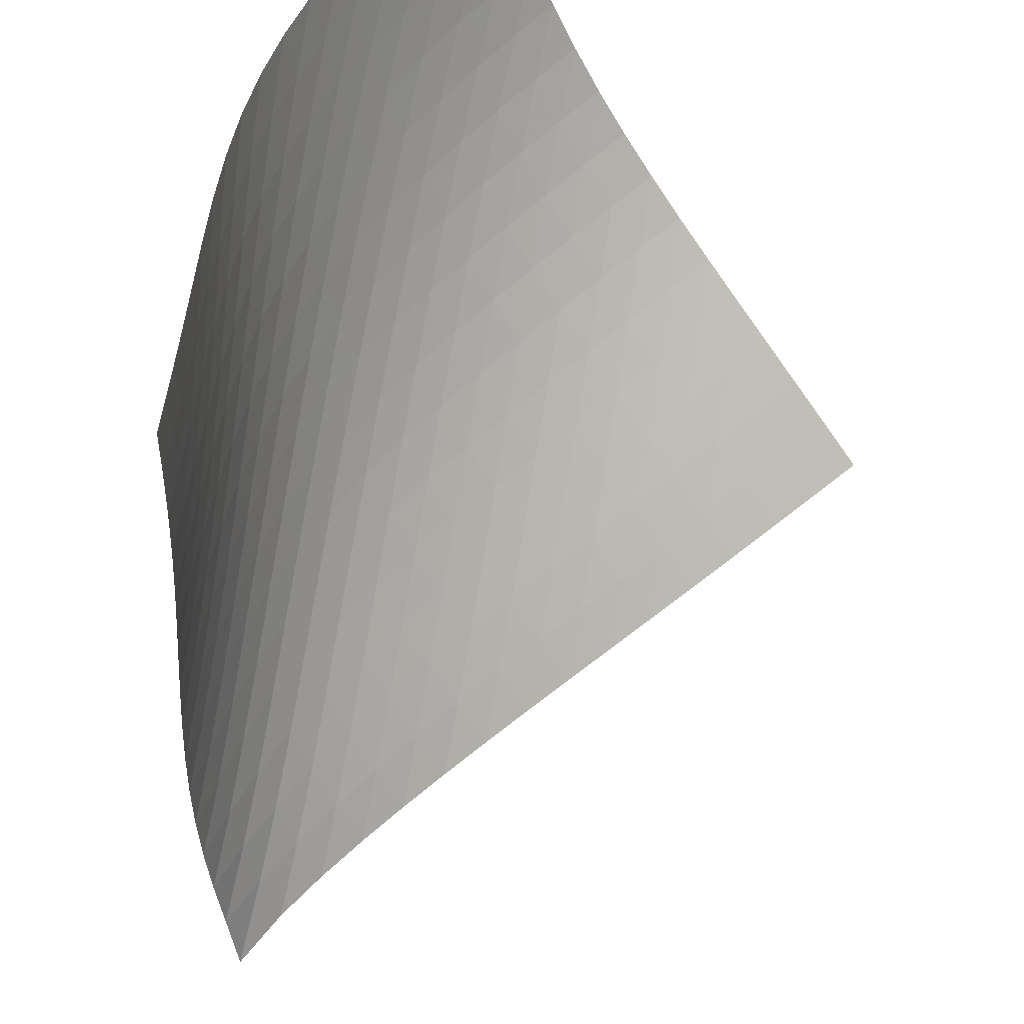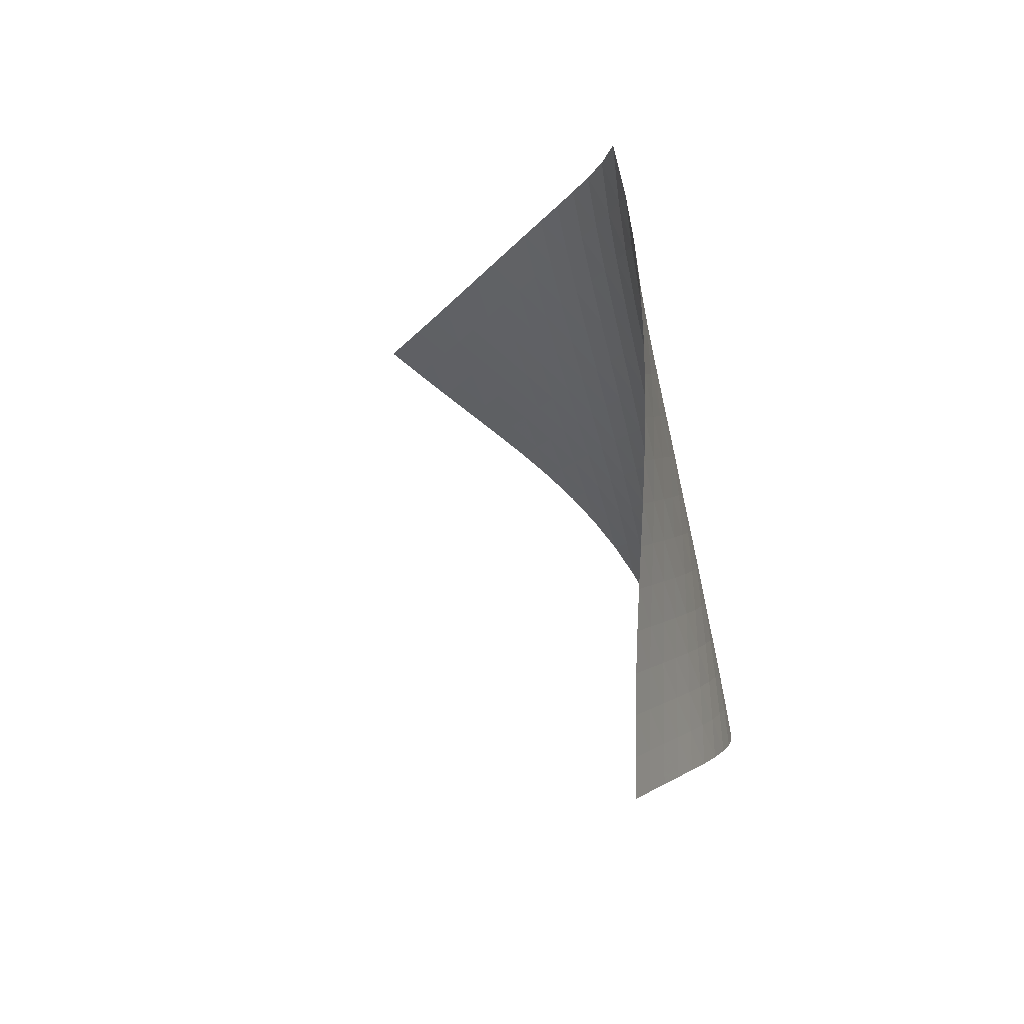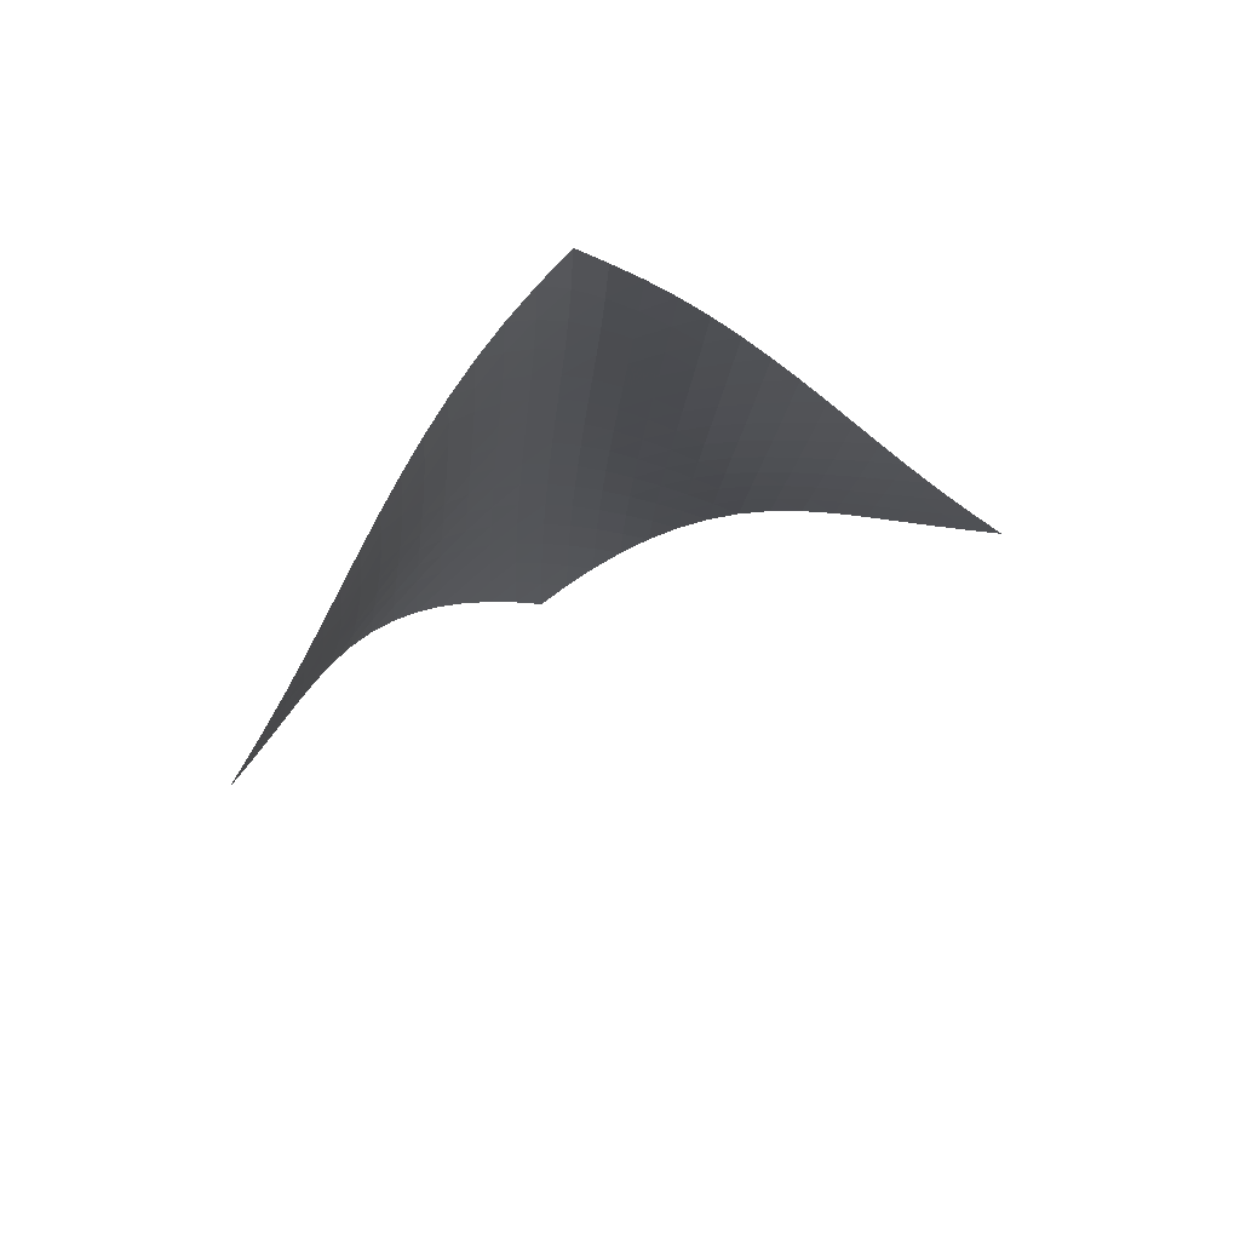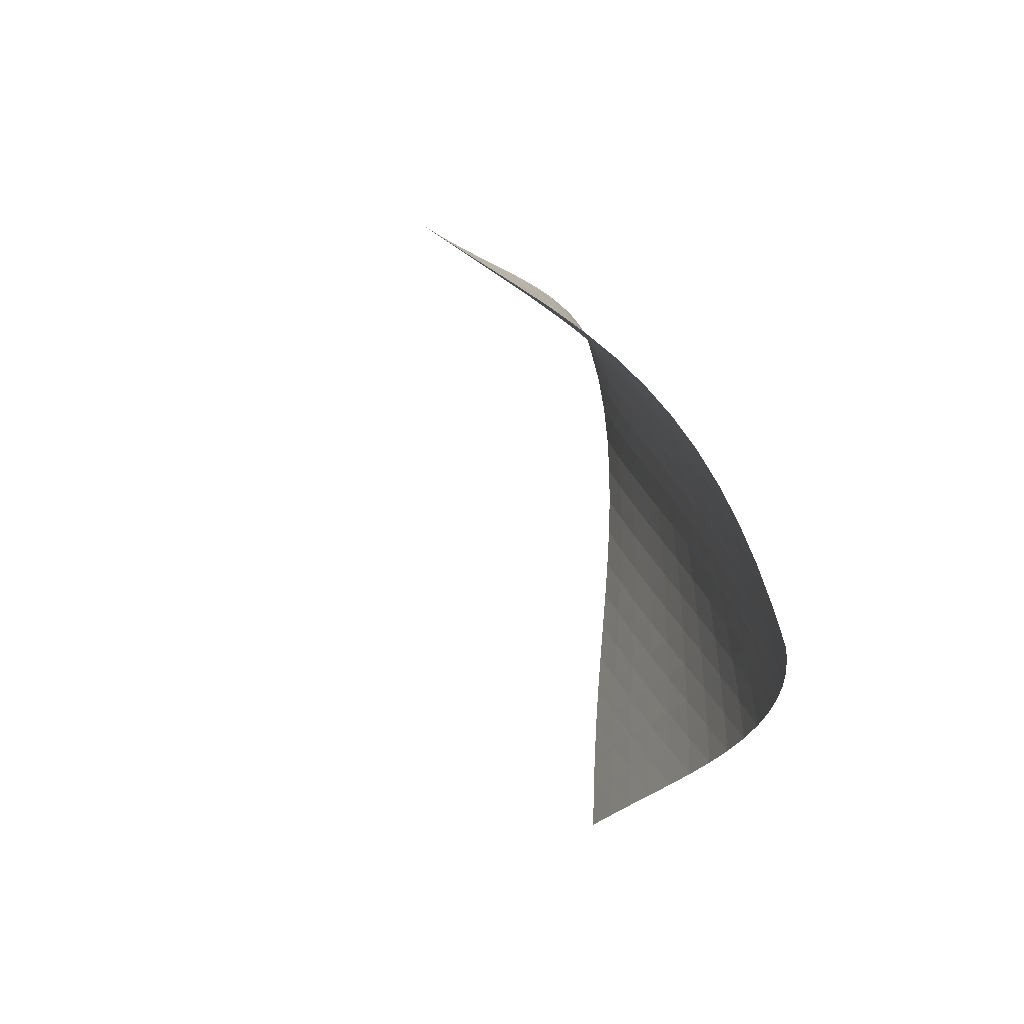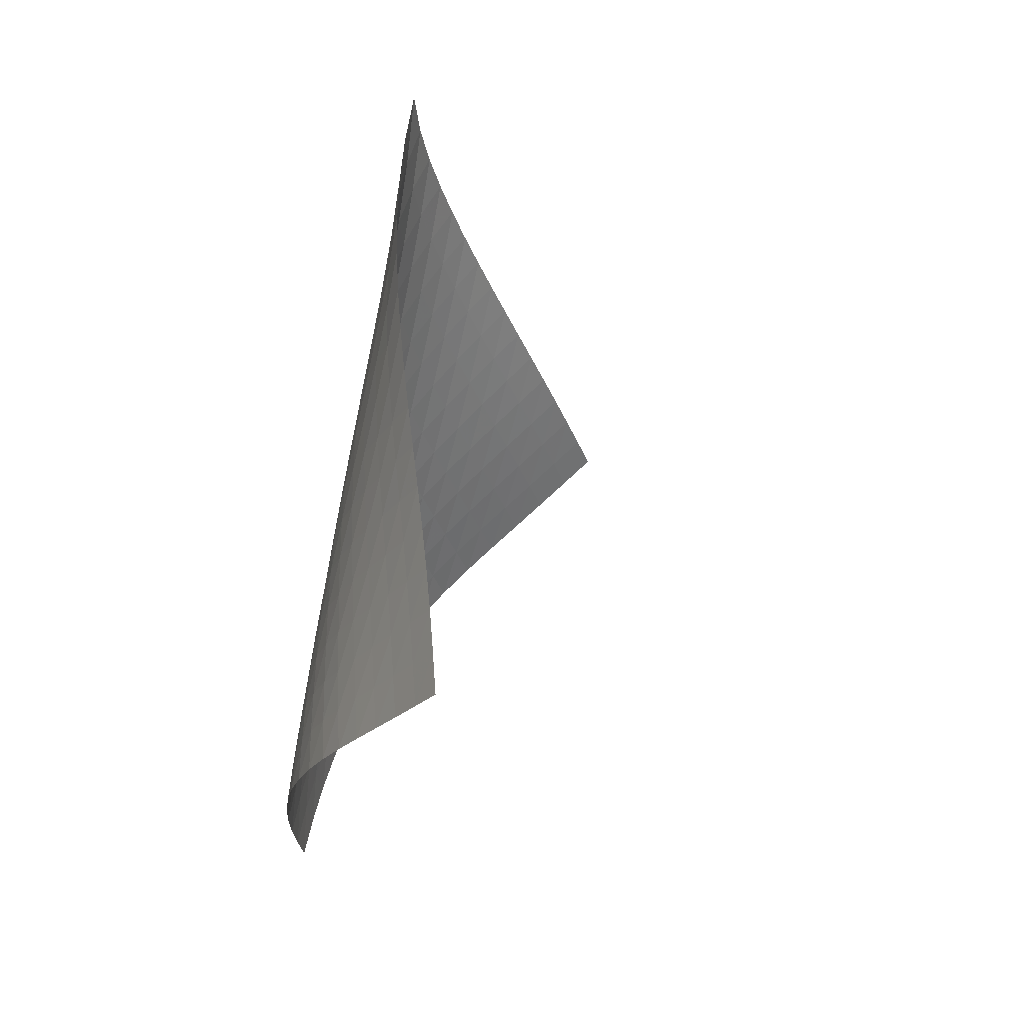
<metadata>
{"format":"obj","ext":"obj","renderer":"f3d","projection":"perspective","resolution":1024,"background":"white","views":[{"elev":-73.0,"azim":-19.2,"up":"+Z"},{"elev":42.5,"azim":-155.8,"up":"+Y"},{"elev":63.9,"azim":115.0,"up":"+Y"},{"elev":-65.6,"azim":-118.9,"up":"+Y"},{"elev":18.5,"azim":57.8,"up":"+Y"}]}
</metadata>
<code>
v -6.502 -0.05032 6.502
v 0.8168 -10.5 10.37
v -10.37 -10.5 -0.8168
v -8.7 -18.65 8.7
v -10.13 -9.832 -0.323
v -9.903 -9.157 0.1721
v -9.688 -8.477 0.669
v -9.485 -7.793 1.168
v -9.293 -7.106 1.668
v -9.106 -6.416 2.17
v -8.918 -5.726 2.673
v -8.721 -5.035 3.176
v -8.509 -4.344 3.678
v -8.275 -3.653 4.178
v -8.011 -2.963 4.673
v -7.711 -2.272 5.16
v -7.368 -1.576 5.635
v -6.97 -0.8558 6.089
v -6.089 -0.8558 6.97
v -5.635 -1.576 7.368
v -5.16 -2.272 7.711
v -4.673 -2.963 8.011
v -4.178 -3.653 8.275
v -3.678 -4.344 8.509
v -3.176 -5.035 8.721
v -2.673 -5.726 8.918
v -2.17 -6.416 9.106
v -1.668 -7.106 9.293
v -1.168 -7.793 9.485
v -0.669 -8.477 9.688
v -0.1721 -9.157 9.903
v 0.323 -9.832 10.13
v 0.11 -11 10.43
v -0.5973 -11.5 10.5
v -1.305 -11.99 10.57
v -2.013 -12.49 10.65
v -2.72 -12.98 10.71
v -3.422 -13.49 10.75
v -4.114 -14.01 10.73
v -4.791 -14.54 10.67
v -5.444 -15.09 10.54
v -6.067 -15.66 10.35
v -6.658 -16.24 10.1
v -7.213 -16.83 9.804
v -7.736 -17.44 9.467
v -8.23 -18.04 9.096
v -9.096 -18.04 8.23
v -9.467 -17.44 7.736
v -9.804 -16.83 7.213
v -10.1 -16.24 6.658
v -10.35 -15.66 6.067
v -10.54 -15.09 5.444
v -10.67 -14.54 4.791
v -10.73 -14.01 4.114
v -10.75 -13.49 3.422
v -10.71 -12.98 2.72
v -10.65 -12.49 2.013
v -10.57 -11.99 1.305
v -10.5 -11.5 0.5973
v -10.43 -11 -0.11
v -6.63 -1.482 6.63
v -7.099 -2.153 6.233
v -7.508 -2.828 5.796
v -7.863 -3.505 5.334
v -8.173 -4.185 4.855
v -8.446 -4.867 4.366
v -8.69 -5.552 3.871
v -8.913 -6.238 3.372
v -9.122 -6.924 2.872
v -9.326 -7.61 2.372
v -9.53 -8.295 1.873
v -9.74 -8.977 1.375
v -9.961 -9.655 0.8786
v -10.19 -10.33 0.3838
v -6.233 -2.153 7.099
v -6.777 -2.77 6.777
v -7.259 -3.411 6.397
v -7.679 -4.066 5.972
v -8.043 -4.73 5.518
v -8.361 -5.401 5.045
v -8.642 -6.077 4.56
v -8.895 -6.755 4.067
v -9.128 -7.436 3.572
v -9.351 -8.118 3.074
v -9.57 -8.798 2.577
v -9.793 -9.477 2.081
v -10.02 -10.15 1.585
v -10.26 -10.83 1.091
v -5.796 -2.828 7.508
v -6.397 -3.411 7.259
v -6.948 -4.019 6.948
v -7.438 -4.647 6.577
v -7.866 -5.291 6.159
v -8.238 -5.947 5.709
v -8.564 -6.611 5.239
v -8.854 -7.28 4.757
v -9.118 -7.953 4.267
v -9.365 -8.629 3.774
v -9.604 -9.304 3.28
v -9.842 -9.979 2.785
v -10.08 -10.65 2.291
v -10.33 -11.32 1.798
v -5.334 -3.505 7.863
v -5.972 -4.066 7.679
v -6.577 -4.647 7.438
v -7.13 -5.25 7.13
v -7.624 -5.872 6.762
v -8.058 -6.51 6.348
v -8.438 -7.159 5.902
v -8.773 -7.817 5.435
v -9.076 -8.48 4.956
v -9.355 -9.147 4.469
v -9.62 -9.815 3.979
v -9.879 -10.48 3.488
v -10.14 -11.15 2.997
v -10.39 -11.82 2.505
v -4.855 -4.185 8.173
v -5.518 -4.73 8.043
v -6.159 -5.291 7.866
v -6.762 -5.872 7.624
v -7.315 -6.473 7.315
v -7.81 -7.091 6.947
v -8.248 -7.724 6.535
v -8.637 -8.368 6.092
v -8.985 -9.02 5.629
v -9.303 -9.677 5.154
v -9.6 -10.34 4.672
v -9.887 -11 4.186
v -10.17 -11.66 3.698
v -10.44 -12.32 3.21
v -4.366 -4.867 8.446
v -5.045 -5.401 8.361
v -5.709 -5.947 8.238
v -6.348 -6.51 8.058
v -6.947 -7.091 7.81
v -7.496 -7.692 7.496
v -7.991 -8.308 7.128
v -8.434 -8.937 6.718
v -8.832 -9.576 6.279
v -9.194 -10.22 5.821
v -9.53 -10.87 5.351
v -9.849 -11.52 4.874
v -10.16 -12.18 4.393
v -10.46 -12.83 3.909
v -3.871 -5.552 8.69
v -4.56 -6.077 8.642
v -5.239 -6.611 8.564
v -5.902 -7.159 8.438
v -6.535 -7.724 8.248
v -7.128 -8.308 7.991
v -7.672 -8.909 7.672
v -8.167 -9.523 7.303
v -8.615 -10.15 6.895
v -9.023 -10.78 6.461
v -9.4 -11.42 6.008
v -9.755 -12.07 5.544
v -10.1 -12.71 5.072
v -10.42 -13.36 4.596
v -3.372 -6.238 8.913
v -4.067 -6.755 8.895
v -4.757 -7.28 8.854
v -5.435 -7.817 8.773
v -6.092 -8.368 8.637
v -6.718 -8.937 8.434
v -7.303 -9.523 8.167
v -7.842 -10.12 7.842
v -8.336 -10.74 7.471
v -8.788 -11.36 7.066
v -9.206 -11.99 6.635
v -9.598 -12.62 6.189
v -9.971 -13.26 5.731
v -10.33 -13.9 5.265
v -2.872 -6.924 9.122
v -3.572 -7.436 9.128
v -4.267 -7.953 9.118
v -4.956 -8.48 9.076
v -5.629 -9.02 8.985
v -6.279 -9.576 8.832
v -6.895 -10.15 8.615
v -7.471 -10.74 8.336
v -8.004 -11.34 8.004
v -8.497 -11.95 7.632
v -8.953 -12.57 7.228
v -9.38 -13.2 6.802
v -9.785 -13.83 6.36
v -10.17 -14.46 5.907
v -2.372 -7.61 9.326
v -3.074 -8.118 9.351
v -3.774 -8.629 9.365
v -4.469 -9.147 9.355
v -5.154 -9.677 9.303
v -5.821 -10.22 9.194
v -6.461 -10.78 9.023
v -7.066 -11.36 8.788
v -7.632 -11.95 8.497
v -8.158 -12.56 8.158
v -8.649 -13.17 7.783
v -9.108 -13.79 7.38
v -9.542 -14.41 6.957
v -9.954 -15.03 6.519
v -1.873 -8.295 9.53
v -2.577 -8.798 9.57
v -3.28 -9.304 9.604
v -3.979 -9.815 9.62
v -4.672 -10.34 9.6
v -5.351 -10.87 9.53
v -6.008 -11.42 9.4
v -6.635 -11.99 9.206
v -7.228 -12.57 8.953
v -7.783 -13.17 8.649
v -8.302 -13.77 8.302
v -8.789 -14.38 7.923
v -9.248 -15 7.519
v -9.684 -15.62 7.096
v -1.375 -8.977 9.74
v -2.081 -9.477 9.793
v -2.785 -9.979 9.842
v -3.488 -10.48 9.879
v -4.186 -11 9.887
v -4.874 -11.52 9.849
v -5.544 -12.07 9.755
v -6.189 -12.62 9.598
v -6.802 -13.2 9.38
v -7.38 -13.79 9.108
v -7.923 -14.38 8.789
v -8.433 -14.99 8.433
v -8.913 -15.6 8.047
v -9.369 -16.22 7.639
v -0.8786 -9.655 9.961
v -1.585 -10.15 10.02
v -2.291 -10.65 10.08
v -2.997 -11.15 10.14
v -3.698 -11.66 10.17
v -4.393 -12.18 10.16
v -5.072 -12.71 10.1
v -5.731 -13.26 9.971
v -6.36 -13.83 9.785
v -6.957 -14.41 9.542
v -7.519 -15 9.248
v -8.047 -15.6 8.913
v -8.545 -16.21 8.545
v -9.016 -16.82 8.15
v -0.3838 -10.33 10.19
v -1.091 -10.83 10.26
v -1.798 -11.32 10.33
v -2.505 -11.82 10.39
v -3.21 -12.32 10.44
v -3.909 -12.83 10.46
v -4.596 -13.36 10.42
v -5.265 -13.9 10.33
v -5.907 -14.46 10.17
v -6.519 -15.03 9.954
v -7.096 -15.62 9.684
v -7.639 -16.22 9.369
v -8.15 -16.82 9.016
v -8.633 -17.43 8.633
f 256 46 4
f 256 4 47
f 5 74 60
f 5 60 3
f 74 88 59
f 74 59 60
f 88 102 58
f 88 58 59
f 102 116 57
f 102 57 58
f 116 130 56
f 116 56 57
f 130 144 55
f 130 55 56
f 144 158 54
f 144 54 55
f 158 172 53
f 158 53 54
f 172 186 52
f 172 52 53
f 186 200 51
f 186 51 52
f 200 214 50
f 200 50 51
f 214 228 49
f 214 49 50
f 228 242 48
f 228 48 49
f 242 256 47
f 242 47 48
f 1 19 61
f 1 61 18
f 18 61 62
f 18 62 17
f 17 62 63
f 17 63 16
f 16 63 64
f 16 64 15
f 15 64 65
f 15 65 14
f 14 65 66
f 14 66 13
f 13 66 67
f 13 67 12
f 12 67 68
f 12 68 11
f 11 68 69
f 11 69 10
f 10 69 70
f 10 70 9
f 9 70 71
f 9 71 8
f 8 71 72
f 8 72 7
f 7 72 73
f 7 73 6
f 6 73 74
f 6 74 5
f 19 20 75
f 19 75 61
f 61 75 76
f 61 76 62
f 62 76 77
f 62 77 63
f 63 77 78
f 63 78 64
f 64 78 79
f 64 79 65
f 65 79 80
f 65 80 66
f 66 80 81
f 66 81 67
f 67 81 82
f 67 82 68
f 68 82 83
f 68 83 69
f 69 83 84
f 69 84 70
f 70 84 85
f 70 85 71
f 71 85 86
f 71 86 72
f 72 86 87
f 72 87 73
f 73 87 88
f 73 88 74
f 20 21 89
f 20 89 75
f 75 89 90
f 75 90 76
f 76 90 91
f 76 91 77
f 77 91 92
f 77 92 78
f 78 92 93
f 78 93 79
f 79 93 94
f 79 94 80
f 80 94 95
f 80 95 81
f 81 95 96
f 81 96 82
f 82 96 97
f 82 97 83
f 83 97 98
f 83 98 84
f 84 98 99
f 84 99 85
f 85 99 100
f 85 100 86
f 86 100 101
f 86 101 87
f 87 101 102
f 87 102 88
f 21 22 103
f 21 103 89
f 89 103 104
f 89 104 90
f 90 104 105
f 90 105 91
f 91 105 106
f 91 106 92
f 92 106 107
f 92 107 93
f 93 107 108
f 93 108 94
f 94 108 109
f 94 109 95
f 95 109 110
f 95 110 96
f 96 110 111
f 96 111 97
f 97 111 112
f 97 112 98
f 98 112 113
f 98 113 99
f 99 113 114
f 99 114 100
f 100 114 115
f 100 115 101
f 101 115 116
f 101 116 102
f 22 23 117
f 22 117 103
f 103 117 118
f 103 118 104
f 104 118 119
f 104 119 105
f 105 119 120
f 105 120 106
f 106 120 121
f 106 121 107
f 107 121 122
f 107 122 108
f 108 122 123
f 108 123 109
f 109 123 124
f 109 124 110
f 110 124 125
f 110 125 111
f 111 125 126
f 111 126 112
f 112 126 127
f 112 127 113
f 113 127 128
f 113 128 114
f 114 128 129
f 114 129 115
f 115 129 130
f 115 130 116
f 23 24 131
f 23 131 117
f 117 131 132
f 117 132 118
f 118 132 133
f 118 133 119
f 119 133 134
f 119 134 120
f 120 134 135
f 120 135 121
f 121 135 136
f 121 136 122
f 122 136 137
f 122 137 123
f 123 137 138
f 123 138 124
f 124 138 139
f 124 139 125
f 125 139 140
f 125 140 126
f 126 140 141
f 126 141 127
f 127 141 142
f 127 142 128
f 128 142 143
f 128 143 129
f 129 143 144
f 129 144 130
f 24 25 145
f 24 145 131
f 131 145 146
f 131 146 132
f 132 146 147
f 132 147 133
f 133 147 148
f 133 148 134
f 134 148 149
f 134 149 135
f 135 149 150
f 135 150 136
f 136 150 151
f 136 151 137
f 137 151 152
f 137 152 138
f 138 152 153
f 138 153 139
f 139 153 154
f 139 154 140
f 140 154 155
f 140 155 141
f 141 155 156
f 141 156 142
f 142 156 157
f 142 157 143
f 143 157 158
f 143 158 144
f 25 26 159
f 25 159 145
f 145 159 160
f 145 160 146
f 146 160 161
f 146 161 147
f 147 161 162
f 147 162 148
f 148 162 163
f 148 163 149
f 149 163 164
f 149 164 150
f 150 164 165
f 150 165 151
f 151 165 166
f 151 166 152
f 152 166 167
f 152 167 153
f 153 167 168
f 153 168 154
f 154 168 169
f 154 169 155
f 155 169 170
f 155 170 156
f 156 170 171
f 156 171 157
f 157 171 172
f 157 172 158
f 26 27 173
f 26 173 159
f 159 173 174
f 159 174 160
f 160 174 175
f 160 175 161
f 161 175 176
f 161 176 162
f 162 176 177
f 162 177 163
f 163 177 178
f 163 178 164
f 164 178 179
f 164 179 165
f 165 179 180
f 165 180 166
f 166 180 181
f 166 181 167
f 167 181 182
f 167 182 168
f 168 182 183
f 168 183 169
f 169 183 184
f 169 184 170
f 170 184 185
f 170 185 171
f 171 185 186
f 171 186 172
f 27 28 187
f 27 187 173
f 173 187 188
f 173 188 174
f 174 188 189
f 174 189 175
f 175 189 190
f 175 190 176
f 176 190 191
f 176 191 177
f 177 191 192
f 177 192 178
f 178 192 193
f 178 193 179
f 179 193 194
f 179 194 180
f 180 194 195
f 180 195 181
f 181 195 196
f 181 196 182
f 182 196 197
f 182 197 183
f 183 197 198
f 183 198 184
f 184 198 199
f 184 199 185
f 185 199 200
f 185 200 186
f 28 29 201
f 28 201 187
f 187 201 202
f 187 202 188
f 188 202 203
f 188 203 189
f 189 203 204
f 189 204 190
f 190 204 205
f 190 205 191
f 191 205 206
f 191 206 192
f 192 206 207
f 192 207 193
f 193 207 208
f 193 208 194
f 194 208 209
f 194 209 195
f 195 209 210
f 195 210 196
f 196 210 211
f 196 211 197
f 197 211 212
f 197 212 198
f 198 212 213
f 198 213 199
f 199 213 214
f 199 214 200
f 29 30 215
f 29 215 201
f 201 215 216
f 201 216 202
f 202 216 217
f 202 217 203
f 203 217 218
f 203 218 204
f 204 218 219
f 204 219 205
f 205 219 220
f 205 220 206
f 206 220 221
f 206 221 207
f 207 221 222
f 207 222 208
f 208 222 223
f 208 223 209
f 209 223 224
f 209 224 210
f 210 224 225
f 210 225 211
f 211 225 226
f 211 226 212
f 212 226 227
f 212 227 213
f 213 227 228
f 213 228 214
f 30 31 229
f 30 229 215
f 215 229 230
f 215 230 216
f 216 230 231
f 216 231 217
f 217 231 232
f 217 232 218
f 218 232 233
f 218 233 219
f 219 233 234
f 219 234 220
f 220 234 235
f 220 235 221
f 221 235 236
f 221 236 222
f 222 236 237
f 222 237 223
f 223 237 238
f 223 238 224
f 224 238 239
f 224 239 225
f 225 239 240
f 225 240 226
f 226 240 241
f 226 241 227
f 227 241 242
f 227 242 228
f 31 32 243
f 31 243 229
f 229 243 244
f 229 244 230
f 230 244 245
f 230 245 231
f 231 245 246
f 231 246 232
f 232 246 247
f 232 247 233
f 233 247 248
f 233 248 234
f 234 248 249
f 234 249 235
f 235 249 250
f 235 250 236
f 236 250 251
f 236 251 237
f 237 251 252
f 237 252 238
f 238 252 253
f 238 253 239
f 239 253 254
f 239 254 240
f 240 254 255
f 240 255 241
f 241 255 256
f 241 256 242
f 32 2 33
f 32 33 243
f 243 33 34
f 243 34 244
f 244 34 35
f 244 35 245
f 245 35 36
f 245 36 246
f 246 36 37
f 246 37 247
f 247 37 38
f 247 38 248
f 248 38 39
f 248 39 249
f 249 39 40
f 249 40 250
f 250 40 41
f 250 41 251
f 251 41 42
f 251 42 252
f 252 42 43
f 252 43 253
f 253 43 44
f 253 44 254
f 254 44 45
f 254 45 255
f 255 45 46
f 255 46 256

</code>
